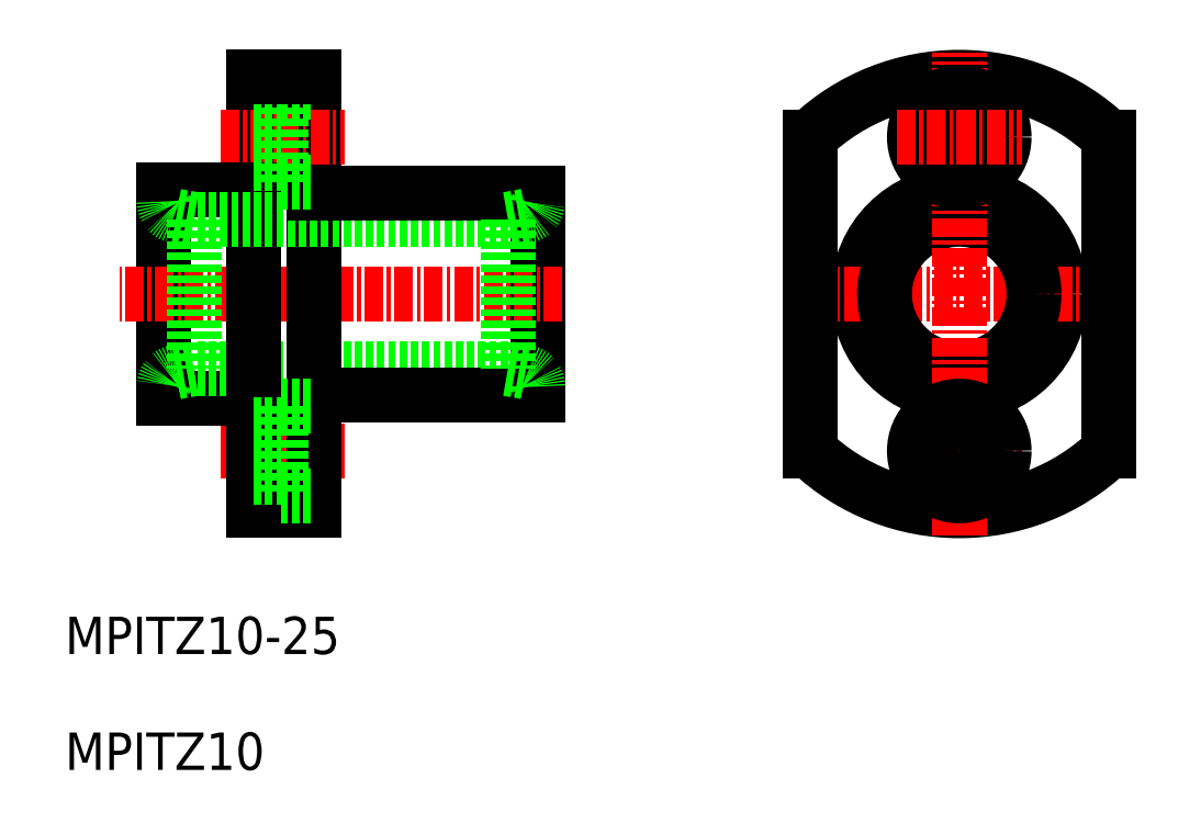
<metadata>
{"format":"dxf","ext":"dxf","renderer":"ezdxf+matplotlib","layout":"modelspace","background":"white","min_lineweight":24,"dpi":150}
</metadata>
<code>
0
SECTION
2
ENTITIES
0
CIRCLE
8
0
10
91.97
20
92.94
30
0
40
6.75
0
ARC
8
0
10
91.97
20
92.94
30
0
40
14.5
50
46.4
51
133.6
0
ARC
8
0
10
91.97
20
92.94
30
0
40
14.5
50
226.4
51
313.6
0
LINE
8
CENTER
10
103.5
20
92.94
30
0
11
80.43
21
92.94
31
0
0
LINE
8
0
10
81.97
20
103.4
30
0
11
81.97
21
82.44
31
0
0
CIRCLE
8
0
10
91.97
20
92.94
30
0
40
5
0
LINE
8
0
10
63.79
20
99.69
30
0
11
63.79
21
86.19
31
0
0
LINE
8
0
10
38.79
20
99.94
30
0
11
38.79
21
85.94
31
0
0
LINE
8
CENTER
10
91.97
20
76.77
30
0
11
91.97
21
109.1
31
0
0
TEXT
8
0
10
32.17
20
61.1
30
0
40
2.5
1
MPITZ10
0
LINE
8
CENTER
10
42.57
20
82.44
30
0
11
50.86
21
82.44
31
0
0
LINE
8
0
10
38.79
20
85.94
30
0
11
44.79
21
85.94
31
0
0
LINE
8
0
10
61.79
20
87.94
30
0
11
40.79
21
87.94
31
0
0
LINE
8
CENTER
10
65.44
20
92.94
30
0
11
35.84
21
92.94
31
0
0
TEXT
8
0
10
32.17
20
68.85
30
0
40
2.5
1
MPITZ10-25
0
LINE
8
0
10
44.79
20
107.4
30
0
11
44.79
21
78.44
31
0
0
LINE
8
0
10
48.79
20
107.4
30
0
11
48.79
21
78.44
31
0
0
LINE
8
0
10
44.79
20
78.44
30
0
11
48.79
21
78.44
31
0
0
LINE
8
0
10
63.79
20
86.19
30
0
11
48.79
21
86.19
31
0
0
LINE
8
0
10
46.59
20
85.44
30
0
11
46.59
21
79.44
31
0
0
LINE
8
0
10
44.79
20
80.69
30
0
11
46.59
21
80.69
31
0
0
LINE
8
0
10
46.59
20
79.44
30
0
11
48.79
21
79.44
31
0
0
LINE
8
0
10
44.79
20
84.19
30
0
11
46.59
21
84.19
31
0
0
LINE
8
0
10
46.59
20
85.44
30
0
11
48.79
21
85.44
31
0
0
LINE
8
CENTER
10
87.8
20
82.44
30
0
11
96.14
21
82.44
31
0
0
CIRCLE
8
0
10
91.97
20
82.44
30
0
40
1.75
0
CIRCLE
8
0
10
91.97
20
82.44
30
0
40
3
0
LINE
8
CENTER
10
42.57
20
103.4
30
0
11
50.86
21
103.4
31
0
0
LINE
8
0
10
38.79
20
99.94
30
0
11
44.79
21
99.94
31
0
0
LINE
8
0
10
61.79
20
97.94
30
0
11
40.79
21
97.94
31
0
0
LINE
8
0
10
48.79
20
99.69
30
0
11
63.79
21
99.69
31
0
0
LINE
8
0
10
46.59
20
100.4
30
0
11
46.59
21
106.4
31
0
0
LINE
8
0
10
44.79
20
101.7
30
0
11
46.59
21
101.7
31
0
0
LINE
8
0
10
46.59
20
100.4
30
0
11
48.79
21
100.4
31
0
0
LINE
8
0
10
44.79
20
105.2
30
0
11
46.59
21
105.2
31
0
0
LINE
8
0
10
46.59
20
106.4
30
0
11
48.79
21
106.4
31
0
0
LINE
8
0
10
44.79
20
107.4
30
0
11
48.79
21
107.4
31
0
0
CIRCLE
8
0
10
91.97
20
103.4
30
0
40
1.75
0
CIRCLE
8
0
10
91.97
20
103.4
30
0
40
3
0
LINE
8
CENTER
10
87.8
20
103.4
30
0
11
96.14
21
103.4
31
0
0
LINE
8
0
10
102
20
103.4
30
0
11
102
21
82.44
31
0
0
LINE
8
0
10
40.79
20
97.94
30
0
11
40.79
21
87.94
31
0
0
LINE
8
0
10
61.79
20
97.94
30
0
11
61.79
21
87.94
31
0
0
LINE
8
0
10
40.79
20
87.94
30
0
11
39.61
21
87.73
31
0
0
ARC
8
0
10
39.79
20
86.74
30
0
40
1
50
100
51
180
0
LINE
8
0
10
40.79
20
97.94
30
0
11
39.61
21
98.14
31
0
0
ARC
8
0
10
39.79
20
99.13
30
0
40
1
50
180
51
260
0
ARC
8
0
10
62.79
20
99.13
30
0
40
1
50
280
51
7e-15
0
LINE
8
0
10
61.79
20
97.94
30
0
11
62.96
21
98.14
31
0
0
LINE
8
0
10
61.79
20
87.94
30
0
11
62.96
21
87.73
31
0
0
ARC
8
0
10
62.79
20
86.74
30
0
40
1
50
7e-15
51
80
0
ENDSEC
0
EOF

</code>
